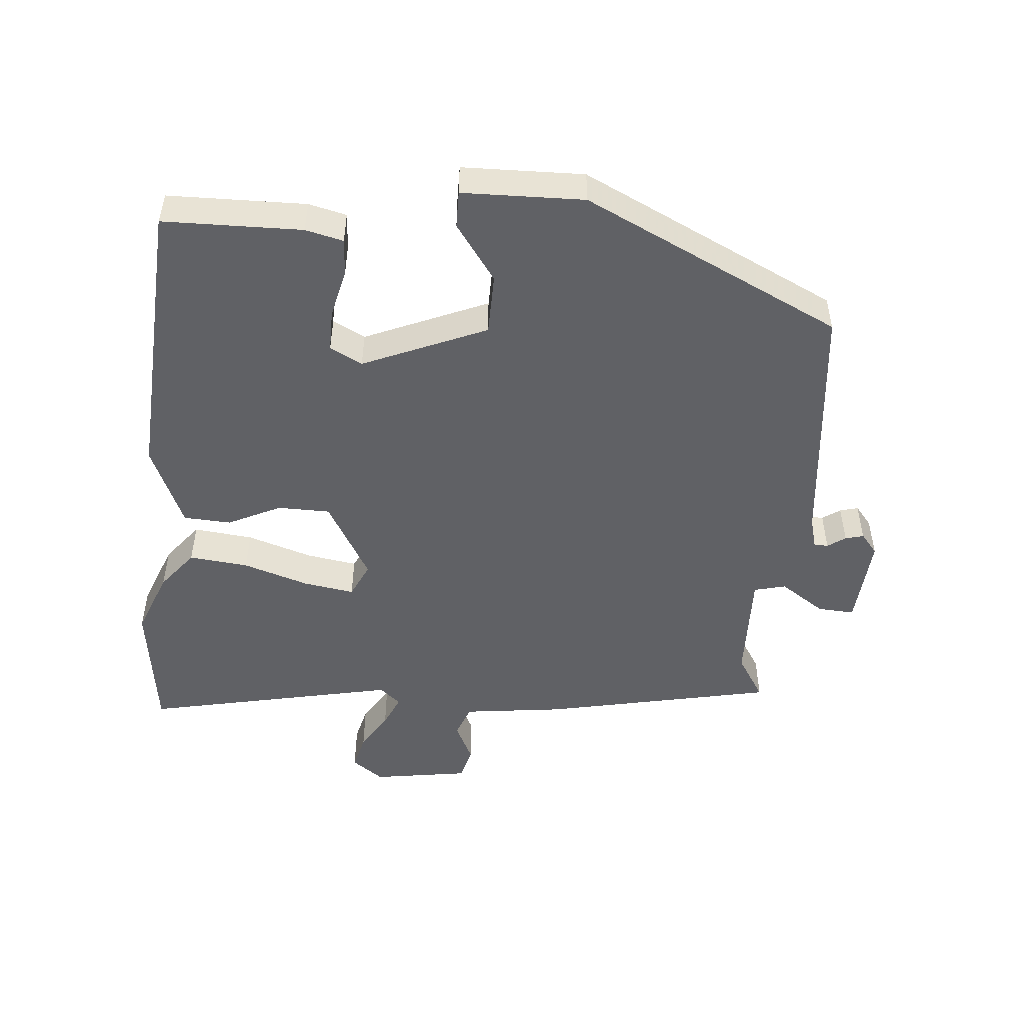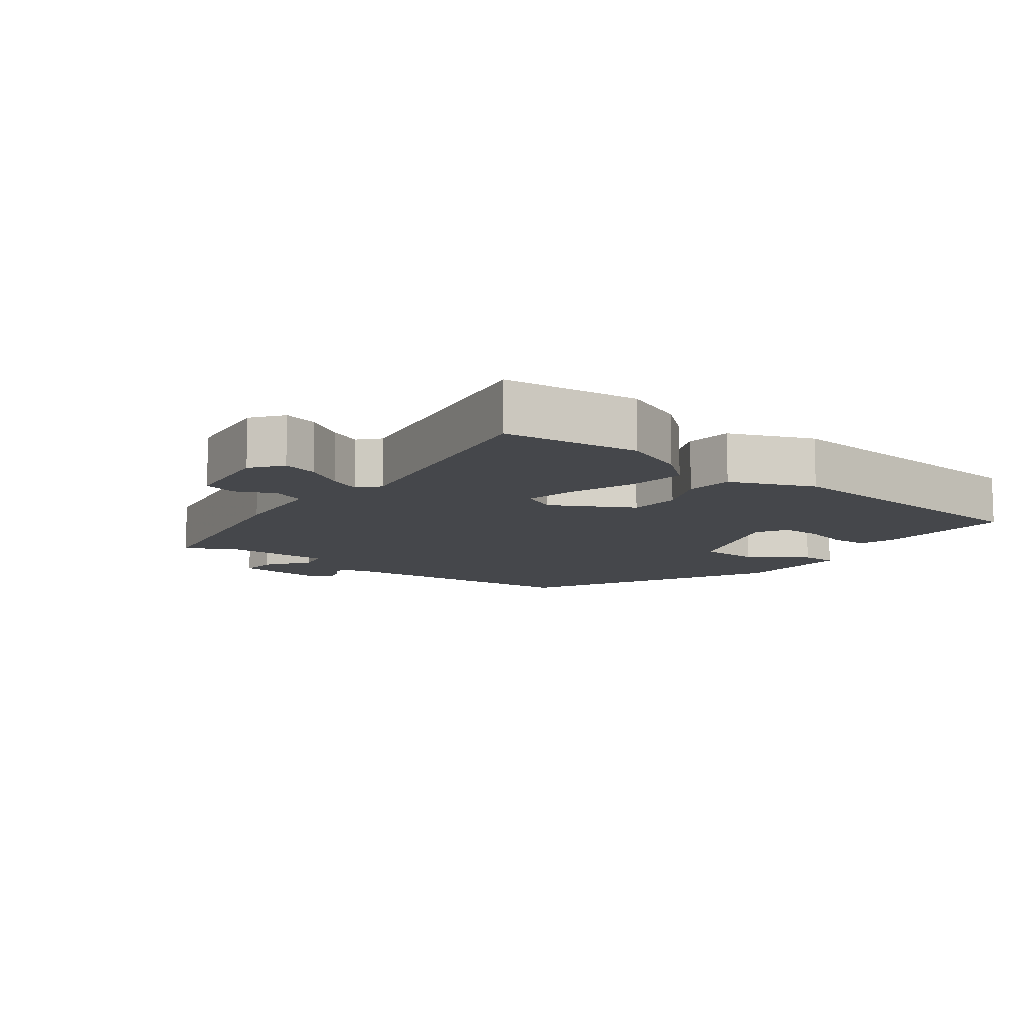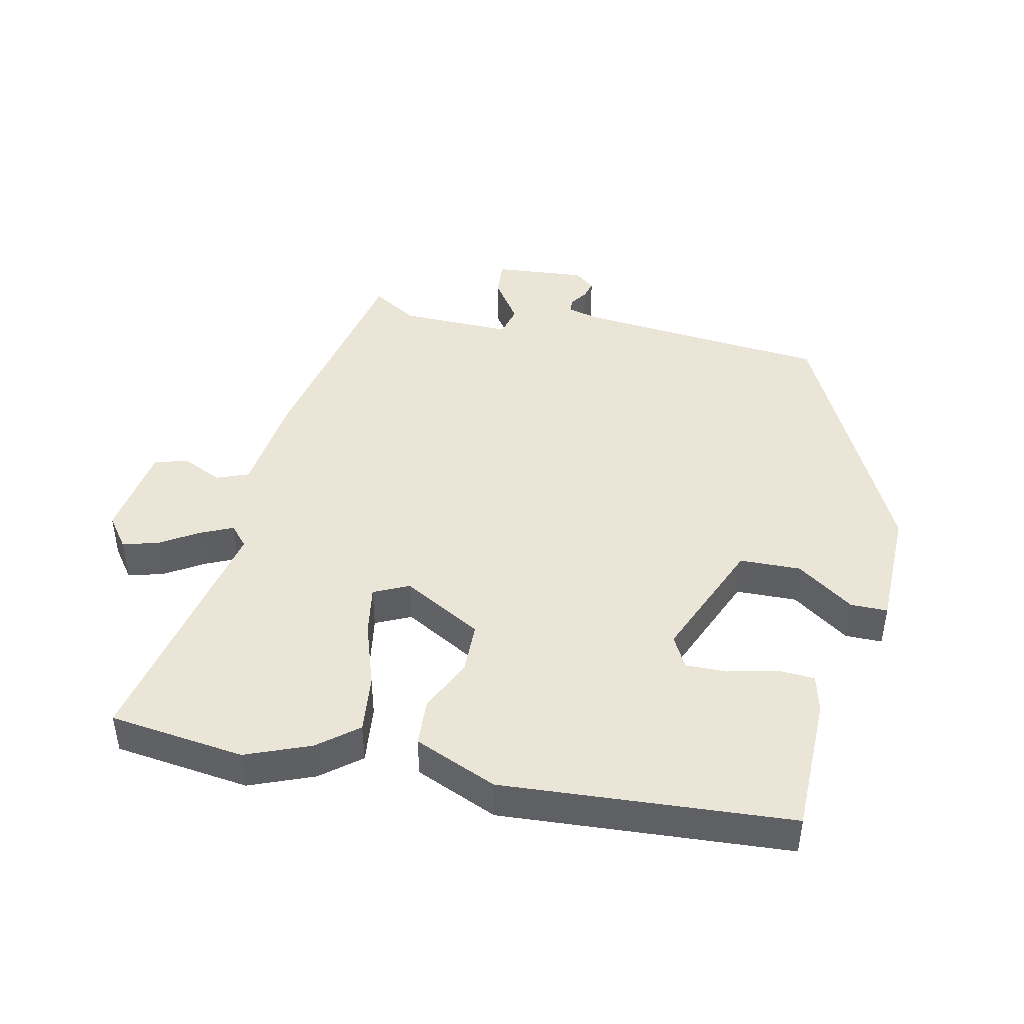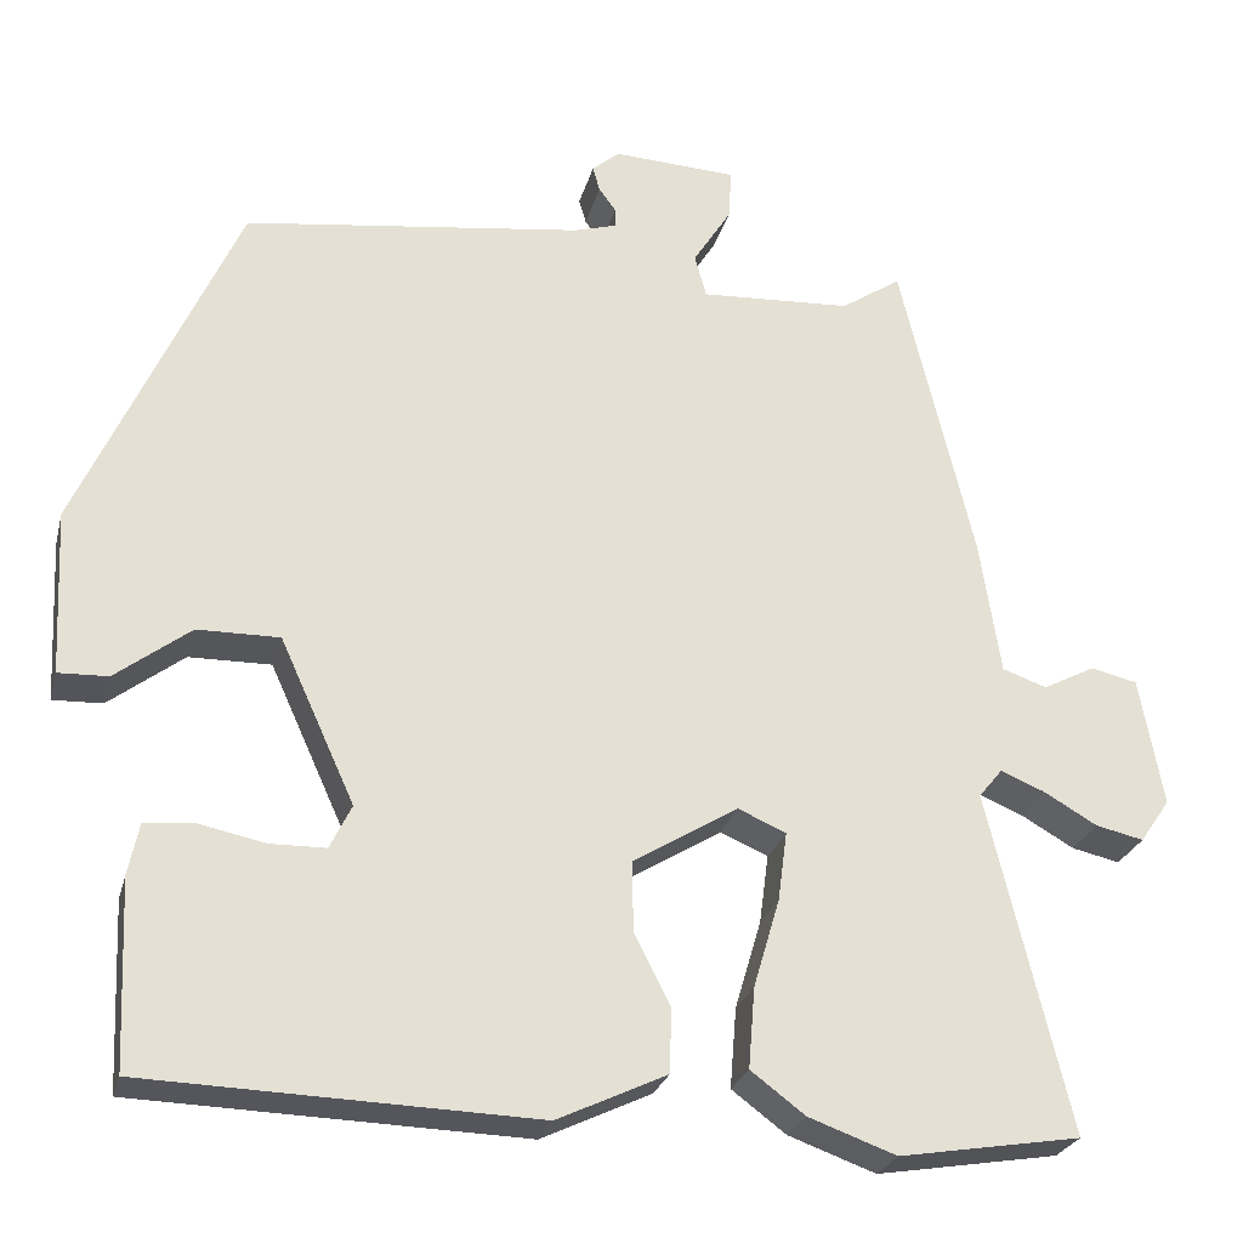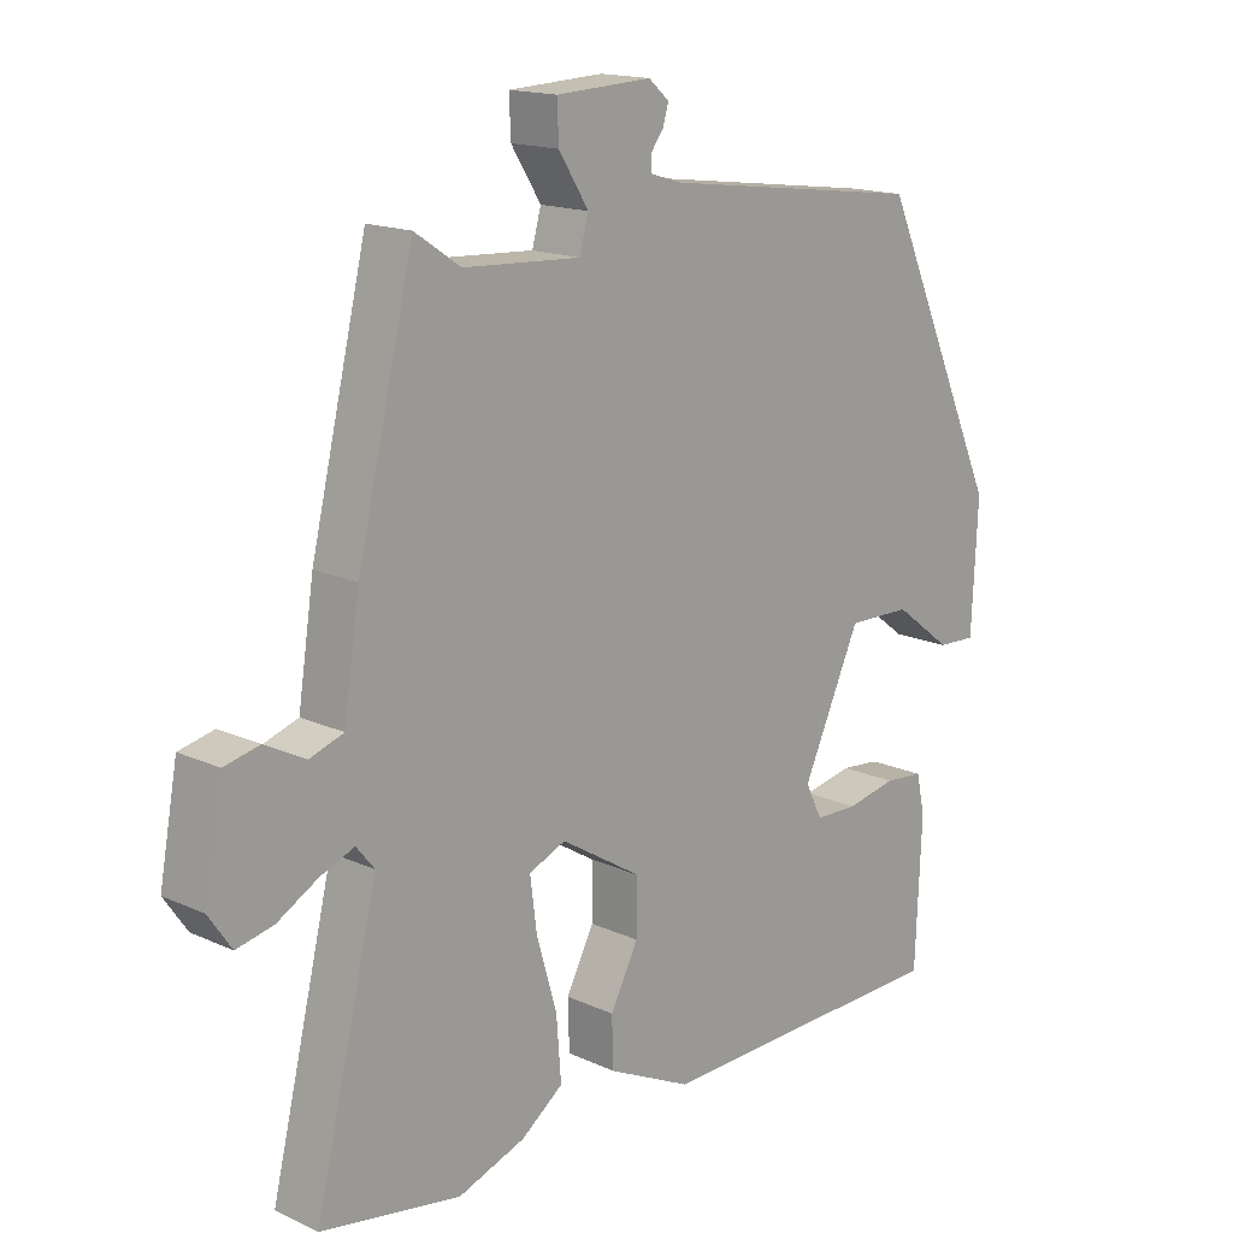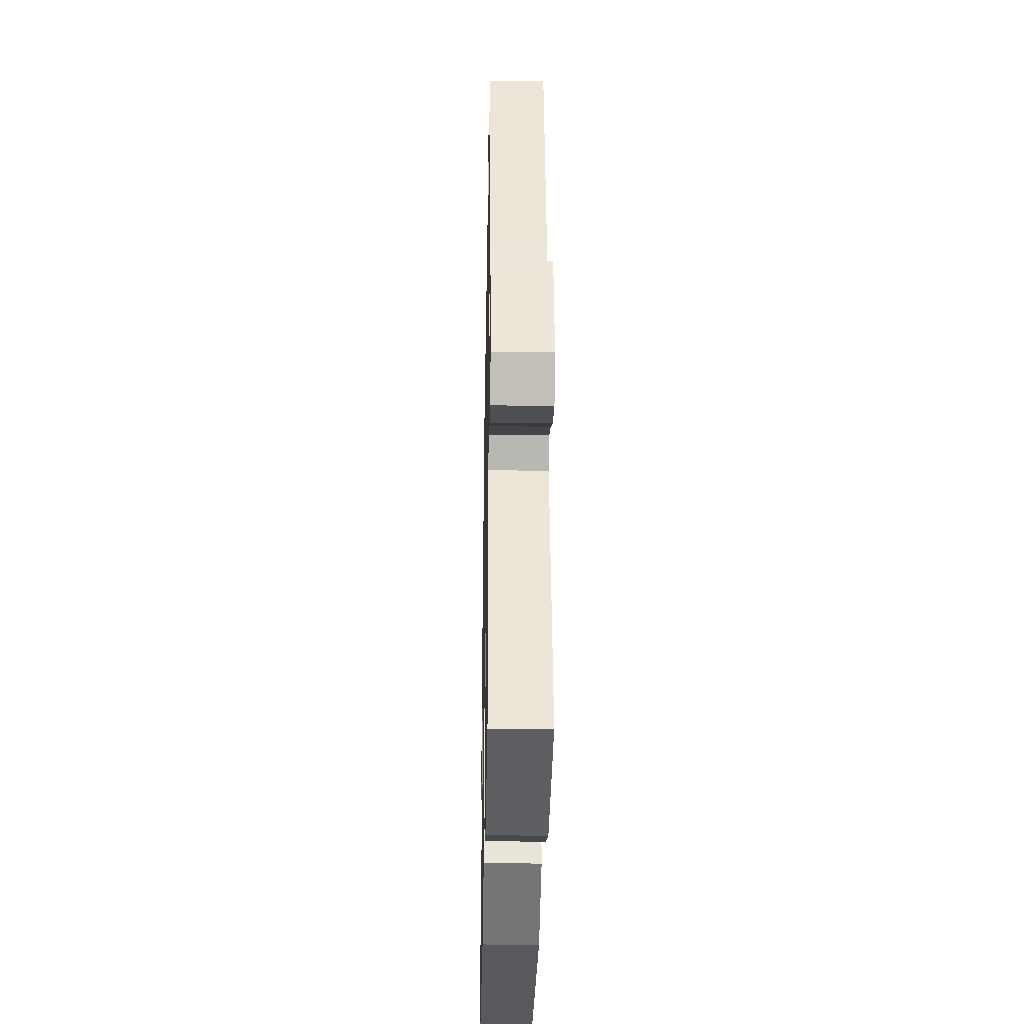
<metadata>
{"format":"obj","ext":"obj","renderer":"f3d","projection":"perspective","resolution":1024,"background":"white","views":[{"elev":-49.9,"azim":-96.5,"up":"+Y"},{"elev":-10.4,"azim":139.9,"up":"+Y"},{"elev":44.2,"azim":-169.7,"up":"+Y"},{"elev":-25.7,"azim":-13.9,"up":"+Z"},{"elev":15.8,"azim":133.7,"up":"+Z"},{"elev":-31.1,"azim":88.9,"up":"+Z"}]}
</metadata>
<code>
v 0.392 0.07 0.532
v 0.473 0.07 0.191
v 0.496 0.07 0.04
v 0.545 0.07 0.023
v 0.603 0.07 0.053
v 0.654 0.07 0.041
v 0.68 0.07 -0.102
v 0.647 0.07 -0.15
v 0.594 0.07 -0.138
v 0.535 0.07 -0.104
v 0.486 0.07 -0.084
v 0.46 0.07 -0.116
v 0.55 0.07 -0.492
v 0.349 0.07 -0.525
v 0.252 0.07 -0.49
v 0.192 0.07 -0.445
v 0.199 0.07 -0.356
v 0.228 0.07 -0.257
v 0.238 0.07 -0.181
v 0.185 0.07 -0.158
v 0.069 0.07 -0.229
v 0.07 0.07 -0.307
v 0.11 0.07 -0.385
v 0.108 0.07 -0.456
v -0.013 0.07 -0.513
v -0.444 0.07 -0.499
v -0.453 0.07 -0.292
v -0.441 0.07 -0.235
v -0.385 0.07 -0.23
v -0.313 0.07 -0.245
v -0.251 0.07 -0.244
v -0.227 0.07 -0.195
v -0.31 0.07 -0.013
v -0.401 0.07 -0.014
v -0.484 0.07 -0.077
v -0.539 0.07 -0.079
v -0.548 0.07 0.103
v -0.373 0.07 0.493
v 0.003 0.07 0.542
v 0.05 0.07 0.556
v 0.05 0.07 0.577
v 0.031 0.07 0.603
v 0.023 0.07 0.63
v 0.053 0.07 0.656
v 0.19 0.07 0.649
v 0.188 0.07 0.594
v 0.145 0.07 0.526
v 0.158 0.07 0.479
v 0.326 0.07 0.488
v 0.392 0 0.532
v 0.473 0 0.191
v 0.496 0 0.04
v 0.545 0 0.023
v 0.603 0 0.053
v 0.654 0 0.041
v 0.68 0 -0.102
v 0.647 0 -0.15
v 0.594 0 -0.138
v 0.535 0 -0.104
v 0.486 0 -0.084
v 0.46 0 -0.116
v 0.55 0 -0.492
v 0.349 0 -0.525
v 0.252 0 -0.49
v 0.192 0 -0.445
v 0.199 0 -0.356
v 0.228 0 -0.257
v 0.238 0 -0.181
v 0.185 0 -0.158
v 0.069 0 -0.229
v 0.07 0 -0.307
v 0.11 0 -0.385
v 0.108 0 -0.456
v -0.013 0 -0.513
v -0.444 0 -0.499
v -0.453 0 -0.292
v -0.441 0 -0.235
v -0.385 0 -0.23
v -0.313 0 -0.245
v -0.251 0 -0.244
v -0.227 0 -0.195
v -0.31 0 -0.013
v -0.401 0 -0.014
v -0.484 0 -0.077
v -0.539 0 -0.079
v -0.548 0 0.103
v -0.373 0 0.493
v 0.003 0 0.542
v 0.05 0 0.556
v 0.05 0 0.577
v 0.031 0 0.603
v 0.023 0 0.63
v 0.053 0 0.656
v 0.19 0 0.649
v 0.188 0 0.594
v 0.145 0 0.526
v 0.158 0 0.479
v 0.326 0 0.488
f 44 45 46 47
f 44 47 48
f 41 42 43 44
f 40 41 44 48
f 39 40 48
f 38 39 48
f 37 38 48
f 34 35 36 37
f 33 34 37 48
f 32 33 48 49
f 27 28 29 30
f 27 30 31
f 26 27 31
f 25 26 31
f 22 23 24 25
f 21 22 25 31
f 20 21 31 32
f 15 16 17 18
f 15 18 19
f 12 13 14 15
f 12 15 19
f 11 12 19 20
f 7 8 9 10
f 7 10 11
f 4 5 6 7
f 3 4 7 11
f 11 20 32 49
f 3 11 49
f 1 2 3 49
f 96 95 94 93
f 97 96 93
f 93 92 91 90
f 97 93 90 89
f 97 89 88
f 97 88 87
f 97 87 86
f 86 85 84 83
f 97 86 83 82
f 98 97 82 81
f 79 78 77 76
f 80 79 76
f 80 76 75
f 80 75 74
f 74 73 72 71
f 80 74 71 70
f 81 80 70 69
f 67 66 65 64
f 68 67 64
f 64 63 62 61
f 68 64 61
f 69 68 61 60
f 59 58 57 56
f 60 59 56
f 56 55 54 53
f 60 56 53 52
f 98 81 69 60
f 98 60 52
f 98 52 51 50
f 1 50 51 2
f 2 51 52 3
f 3 52 53 4
f 4 53 54 5
f 5 54 55 6
f 6 55 56 7
f 7 56 57 8
f 8 57 58 9
f 9 58 59 10
f 10 59 60 11
f 11 60 61 12
f 12 61 62 13
f 13 62 63 14
f 14 63 64 15
f 15 64 65 16
f 16 65 66 17
f 17 66 67 18
f 18 67 68 19
f 19 68 69 20
f 20 69 70 21
f 21 70 71 22
f 22 71 72 23
f 23 72 73 24
f 24 73 74 25
f 25 74 75 26
f 26 75 76 27
f 27 76 77 28
f 28 77 78 29
f 29 78 79 30
f 30 79 80 31
f 31 80 81 32
f 32 81 82 33
f 33 82 83 34
f 34 83 84 35
f 35 84 85 36
f 36 85 86 37
f 37 86 87 38
f 38 87 88 39
f 39 88 89 40
f 40 89 90 41
f 41 90 91 42
f 42 91 92 43
f 43 92 93 44
f 44 93 94 45
f 45 94 95 46
f 46 95 96 47
f 47 96 97 48
f 48 97 98 49
f 49 98 50 1

</code>
